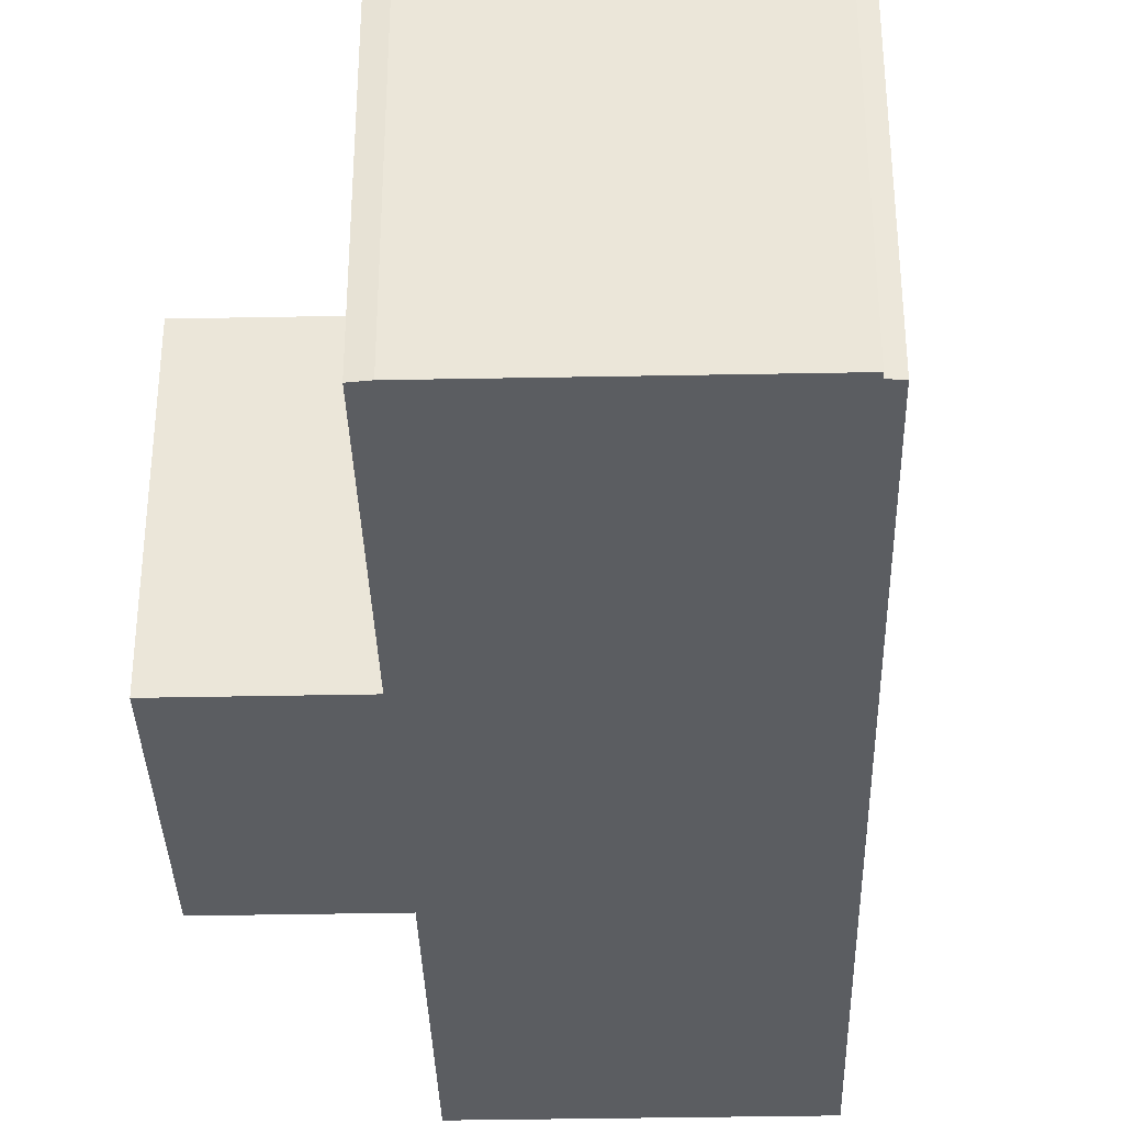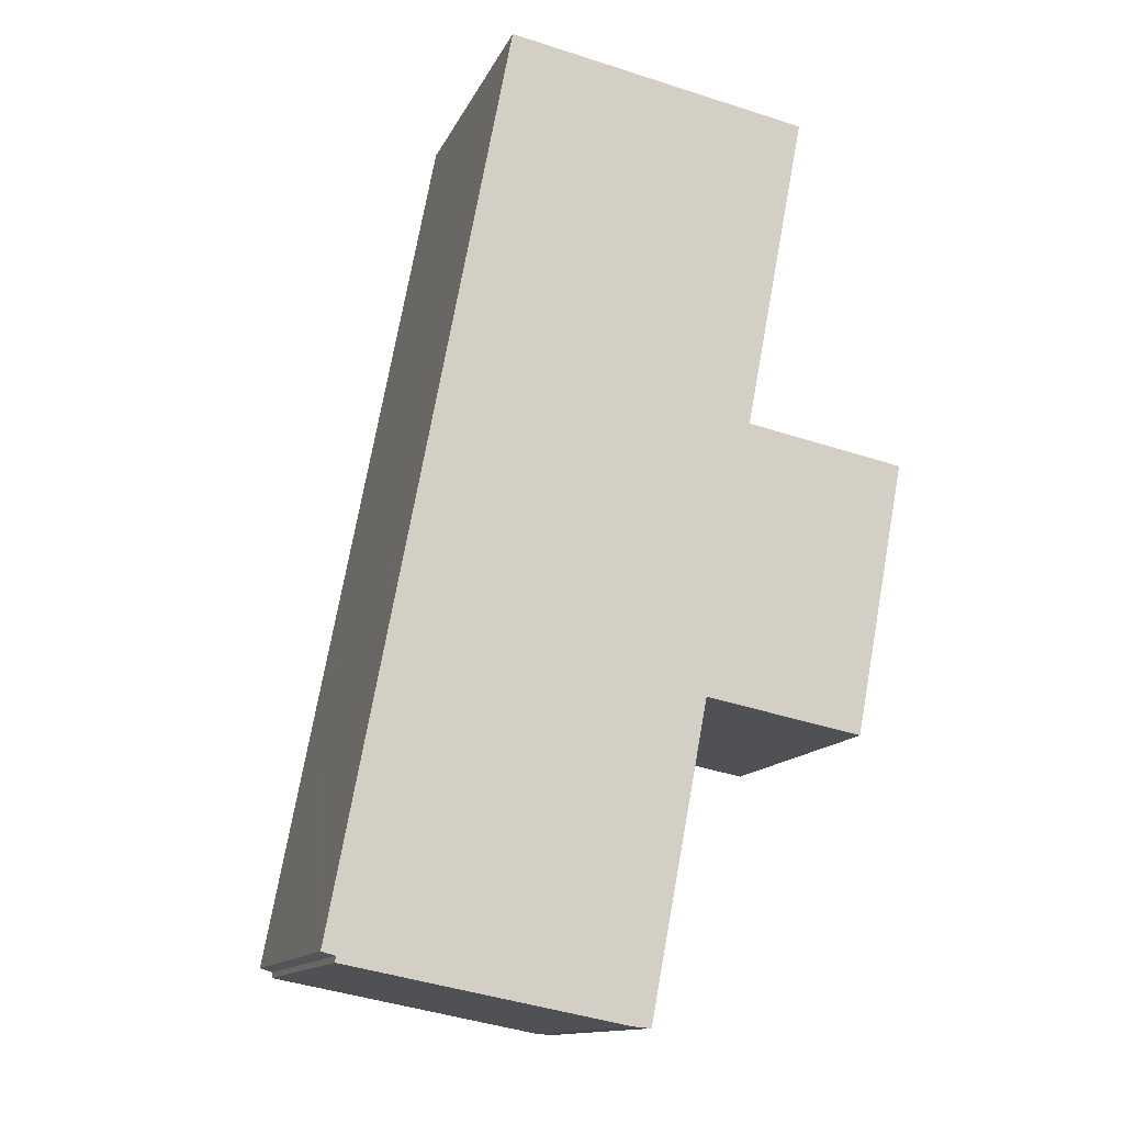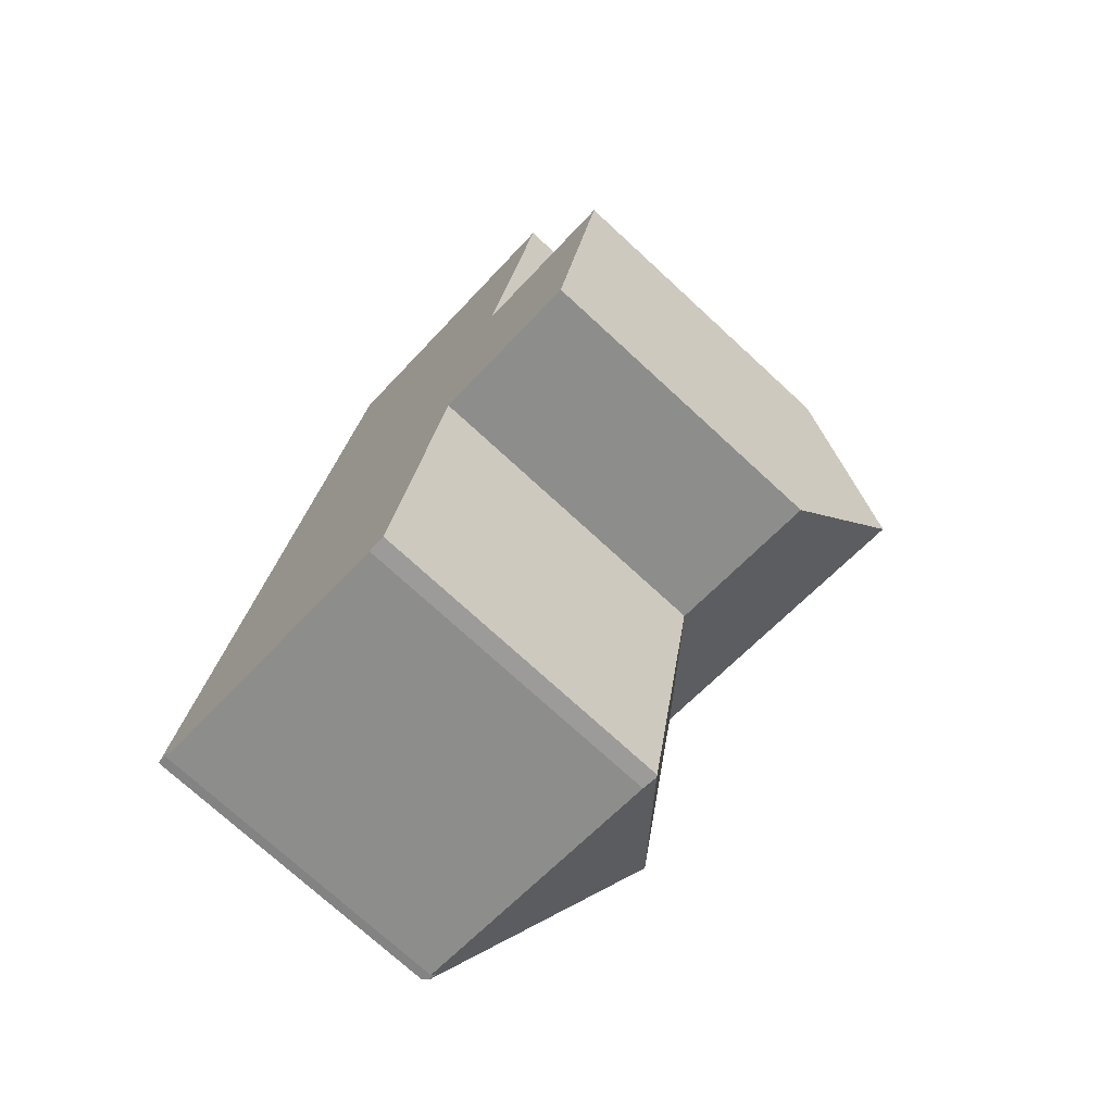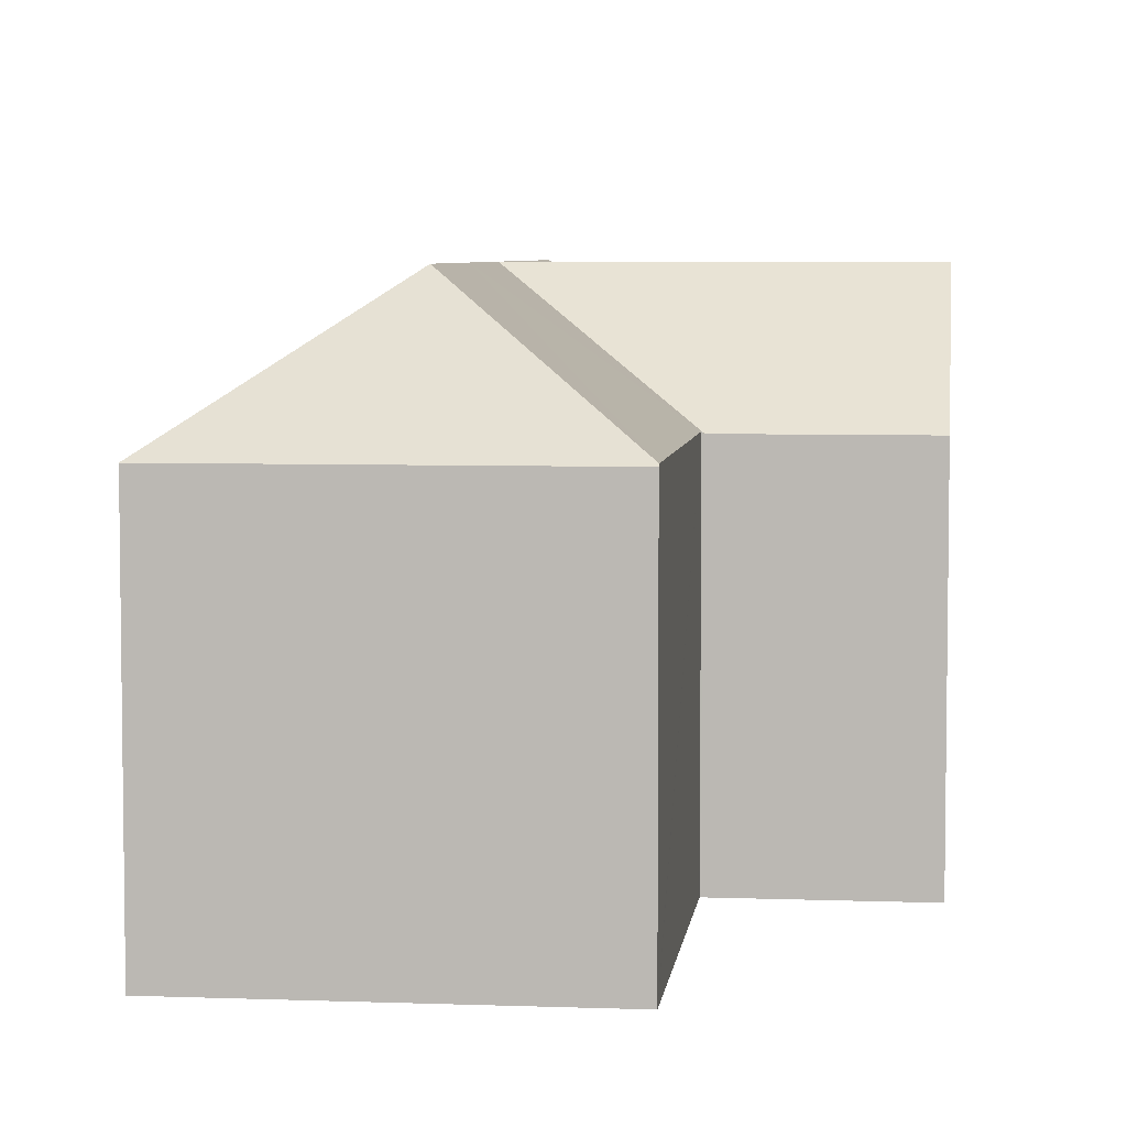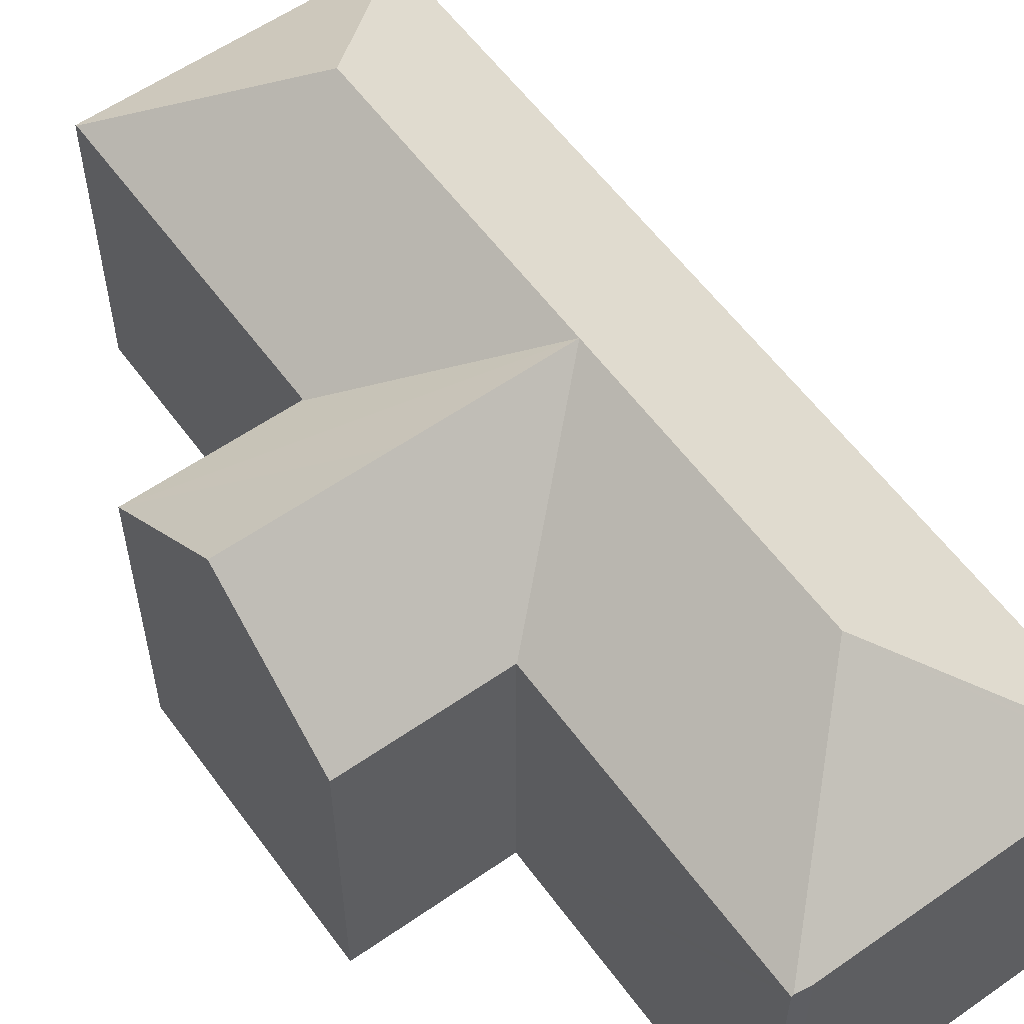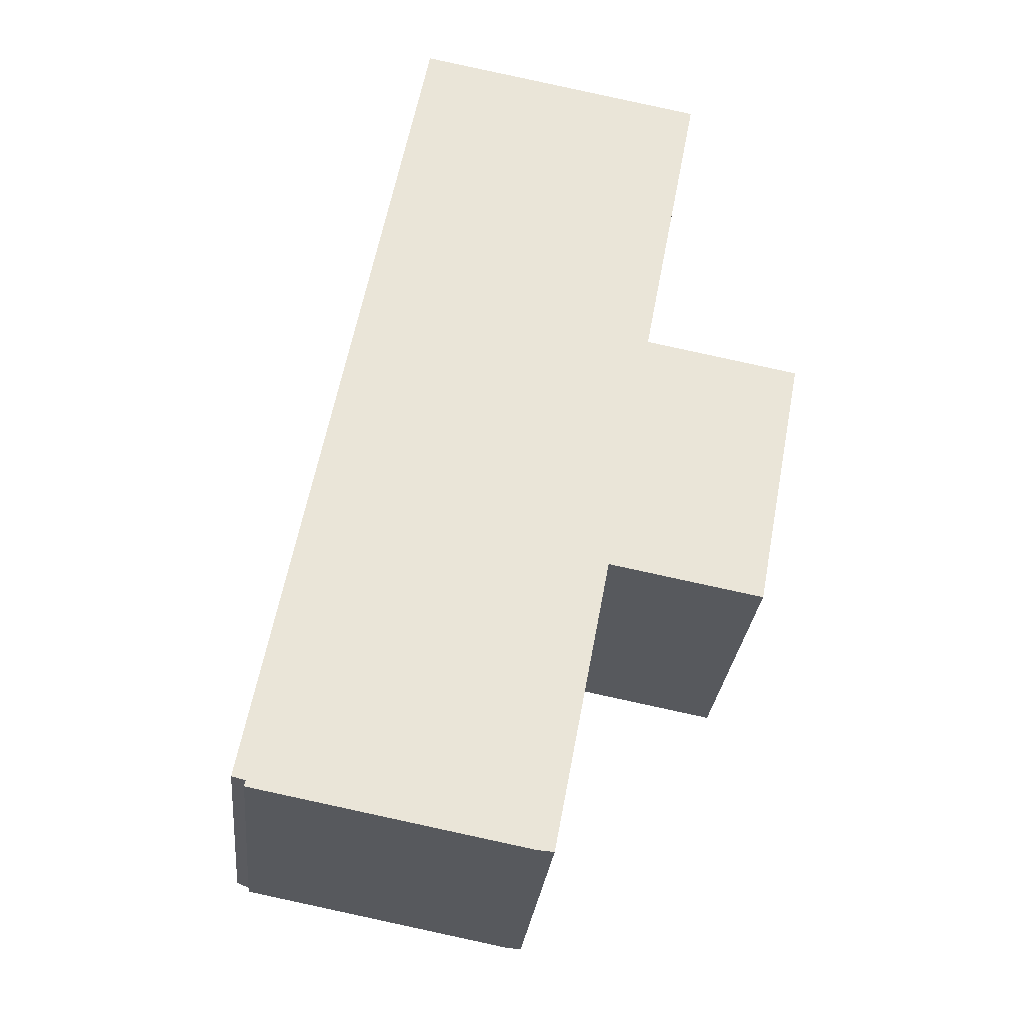
<metadata>
{"format":"obj","ext":"obj","renderer":"f3d","projection":"perspective","resolution":1024,"background":"white","views":[{"elev":-35.6,"azim":-167.7,"up":"+Y"},{"elev":-13.2,"azim":-17.3,"up":"+Z"},{"elev":-73.7,"azim":47.3,"up":"+Z"},{"elev":5.5,"azim":17.3,"up":"+Y"},{"elev":58.0,"azim":154.9,"up":"+Y"},{"elev":-29.0,"azim":-5.7,"up":"+Z"}]}
</metadata>
<code>
v  10.11 14.53 24.54
v  3.762 10.65 19.86
v  5.836 10.65 30.82
v  3.745 10.65 19.77
v  1.966 10.65 10.38
v  9.035 14.53 18.86
v  8.128 14.53 14.07
v  1.949 10.65 10.29
v  0.075 10.65 0.395
v  7.221 14.53 9.283
v  6.226 14.53 4.027
v  0 10.65 6.524e-16
v  0.219 10.82 -0.057
v  11.48 10.65 29.75
v  16.29 10.71 28.75
v  16.3 10.65 28.84
v  14.23 10.72 17.88
v  14.21 10.72 17.78
v  14.28 10.66 17.77
v  14.39 10.66 17.75
v  19.7 10.66 16.74
v  13.5 14.53 13.05
v  18.81 14.53 12.04
v  12.51 10.67 8.376
v  12.51 10.65 8.36
v  12.61 10.67 8.357
v  17.92 10.68 7.351
v  10.45 10.7 -2.189
v  10.56 10.65 -1.954
v  10.51 10.65 -2.194
v  10.65 10.65 -1.455
v  11.48 10.65 2.932
v  12.36 10.65 7.552
v  12.49 10.65 8.272
v  9.904 10.65 -2.144
v  0.436 10.65 -0.329
v  0.474 10.8 -0.124
v  10.51 1.343e-16 -2.194
v  9.904 1.313e-16 -2.144
v  10.45 1.34e-16 -2.189
v  0.436 2.015e-17 -0.329
v  0.474 7.593e-18 -0.124
v  0 0 0
v  0.219 3.49e-18 -0.057
v  17.92 -4.501e-16 7.351
v  12.51 -5.129e-16 8.376
v  12.61 -5.117e-16 8.357
v  0.075 -2.419e-17 0.395
v  1.949 -6.303e-16 10.29
v  1.966 -6.357e-16 10.38
v  3.745 -1.211e-15 19.77
v  3.762 -1.216e-15 19.86
v  5.836 -1.887e-15 30.82
v  16.3 -1.766e-15 28.84
v  11.48 -1.822e-15 29.75
v  14.21 -1.089e-15 17.78
v  14.28 -1.088e-15 17.77
v  19.7 -1.025e-15 16.74
v  14.39 -1.087e-15 17.75
v  16.29 -1.761e-15 28.75
v  14.23 -1.095e-15 17.88
v  18.81 -7.371e-16 12.04
v  12.51 -5.119e-16 8.36
v  12.36 -4.624e-16 7.552
v  12.49 -5.065e-16 8.272
v  11.48 -1.795e-16 2.932
v  10.65 8.909e-17 -1.455
v  10.56 1.196e-16 -1.954
g defaultobject
f 1 2 3
f 2 1 4
f 4 1 5
f 5 1 6
f 5 6 7
f 5 7 8
f 8 7 9
f 9 7 10
f 9 10 11
f 9 11 12
f 12 11 13
f 14 1 3
f 1 14 15
f 15 14 16
f 15 6 1
f 6 15 17
f 6 17 7
f 7 17 18
f 7 18 19
f 20 7 19
f 7 20 21
f 7 21 22
f 22 21 23
f 7 24 25
f 24 7 26
f 26 7 27
f 27 7 22
f 27 22 23
f 28 29 30
f 29 28 11
f 29 11 31
f 31 11 32
f 32 11 33
f 33 11 10
f 33 10 34
f 34 10 25
f 25 10 7
f 35 11 28
f 11 35 36
f 11 36 37
f 11 37 13
f 30 35 28
f 35 30 38
f 35 38 39
f 39 38 40
f 39 36 35
f 36 39 41
f 37 12 13
f 12 37 42
f 12 42 43
f 43 42 44
f 45 26 27
f 26 45 24
f 24 45 46
f 46 45 47
f 36 42 37
f 42 36 41
f 43 9 12
f 9 43 8
f 8 43 48
f 8 48 49
f 8 49 5
f 5 49 4
f 4 49 50
f 4 50 51
f 4 51 2
f 2 51 3
f 3 51 52
f 3 52 53
f 53 14 3
f 14 53 16
f 16 53 54
f 54 53 55
f 56 19 18
f 19 56 20
f 20 56 21
f 21 56 57
f 21 57 58
f 58 57 59
f 54 15 16
f 15 54 17
f 17 54 60
f 17 60 61
f 17 61 18
f 18 61 56
f 21 27 23
f 27 21 58
f 27 58 45
f 45 58 62
f 46 25 24
f 25 46 34
f 34 46 33
f 33 46 32
f 32 46 31
f 31 46 29
f 29 46 30
f 30 46 63
f 30 63 38
f 38 63 64
f 64 63 65
f 38 64 66
f 38 66 67
f 38 67 68
f 55 60 54
f 60 55 61
f 61 55 53
f 61 53 56
f 48 42 49
f 42 48 44
f 44 48 43
f 59 62 58
f 62 59 45
f 45 59 57
f 45 57 56
f 45 56 53
f 45 53 52
f 45 52 47
f 47 52 46
f 46 52 65
f 65 52 64
f 64 52 66
f 66 52 51
f 66 51 50
f 66 50 67
f 67 50 68
f 68 50 38
f 38 50 40
f 40 50 39
f 39 50 42
f 39 42 41
f 42 50 49

</code>
